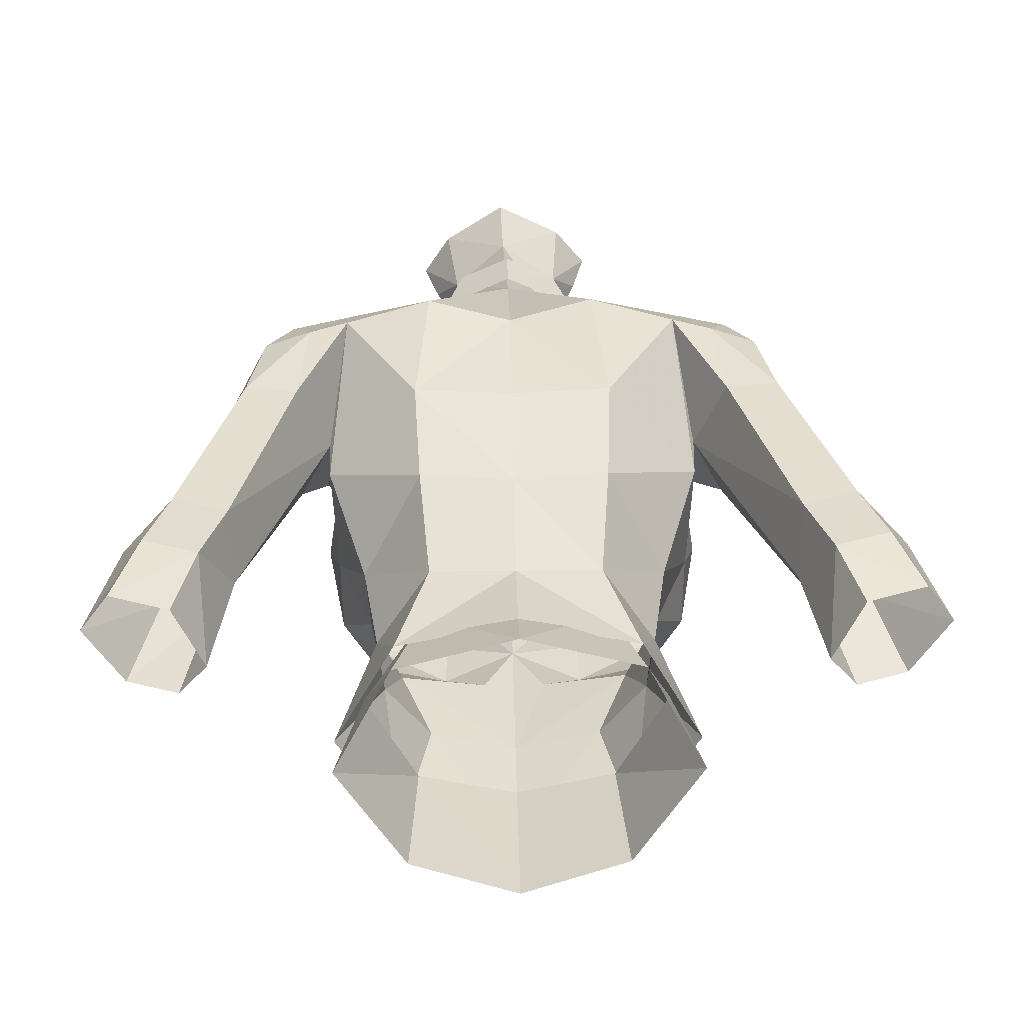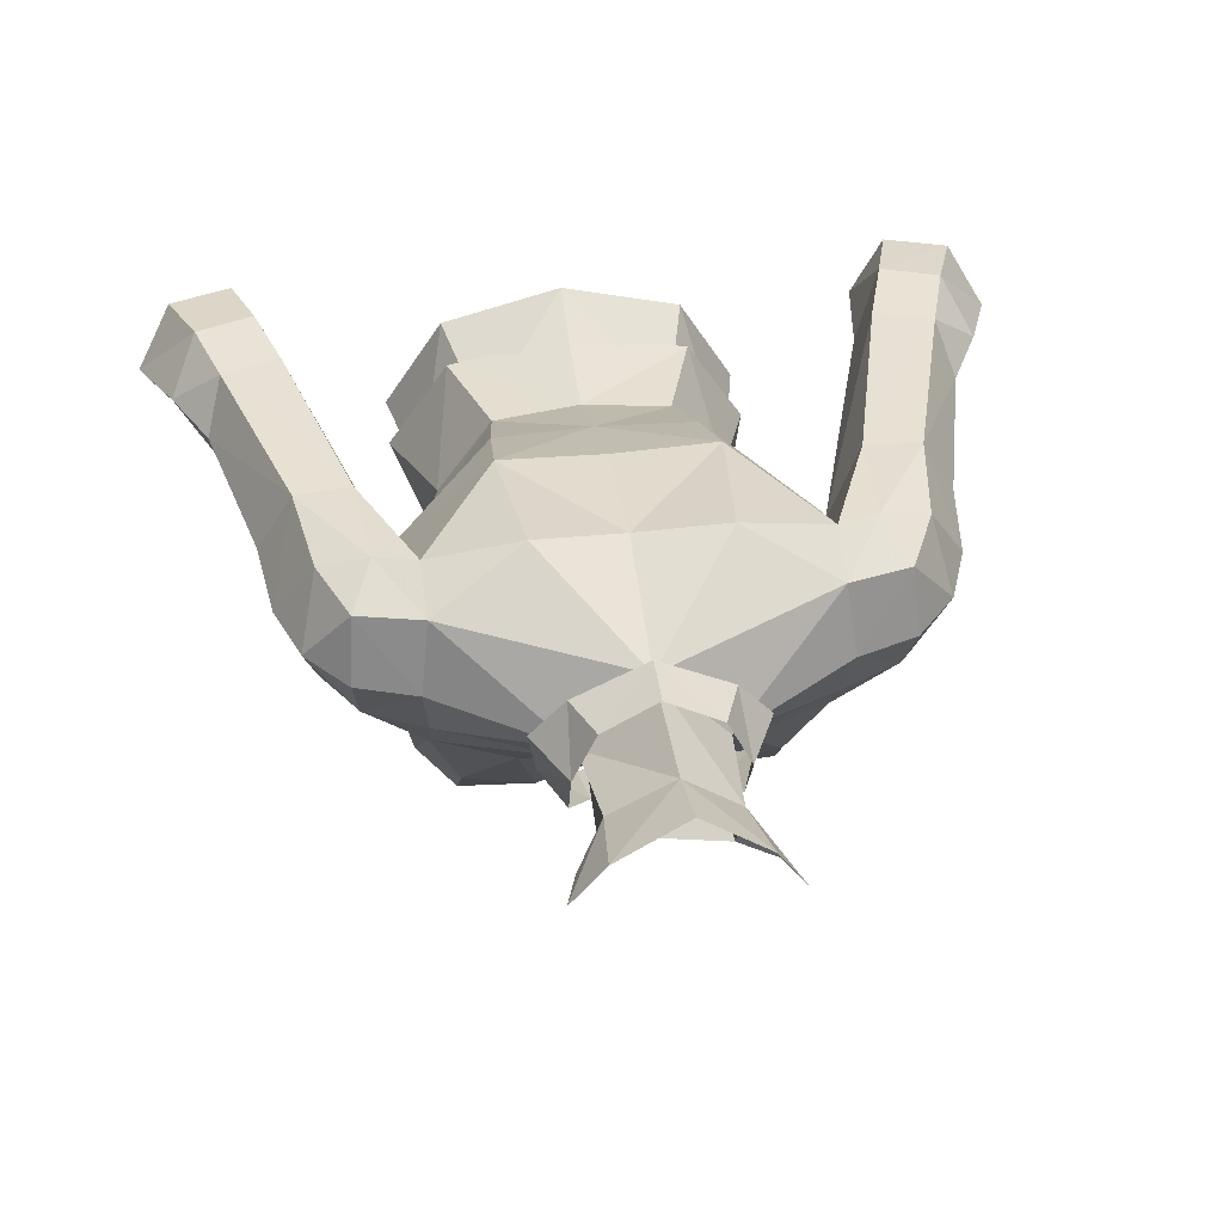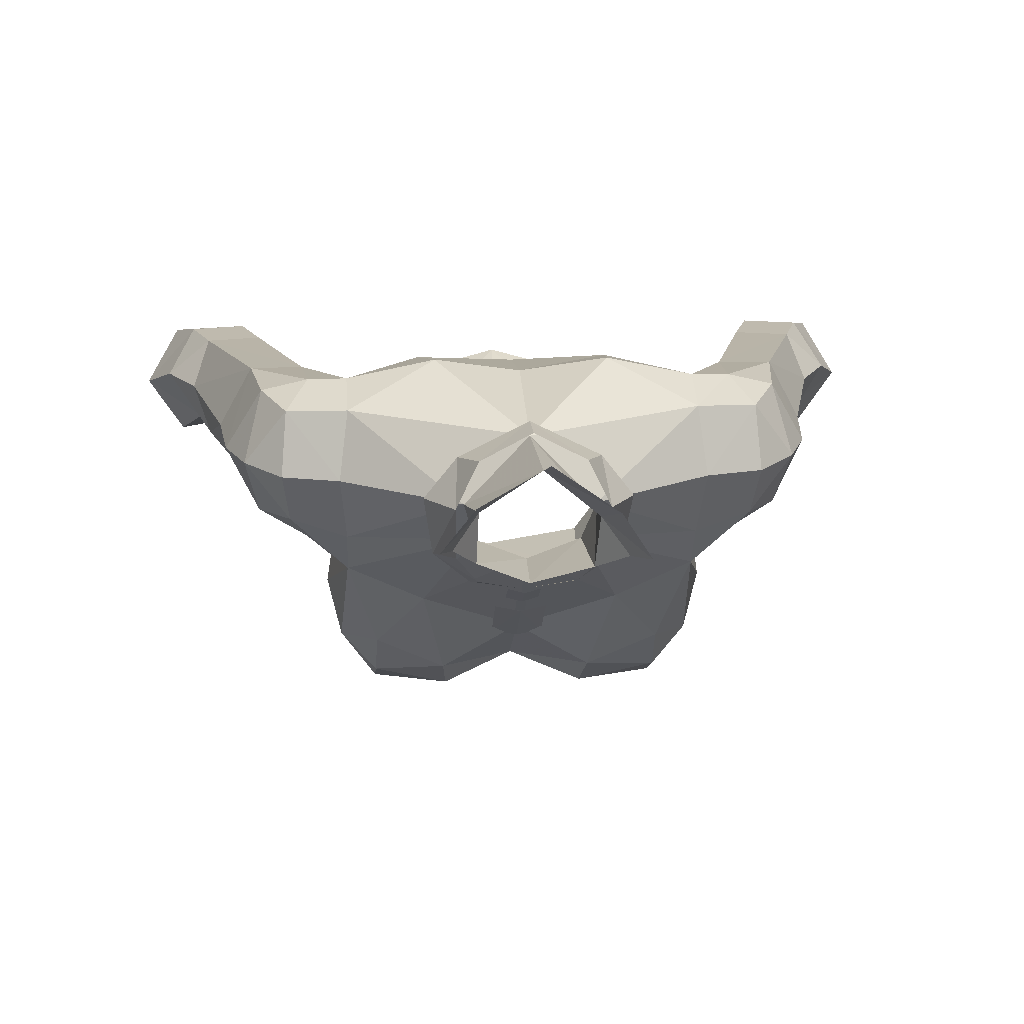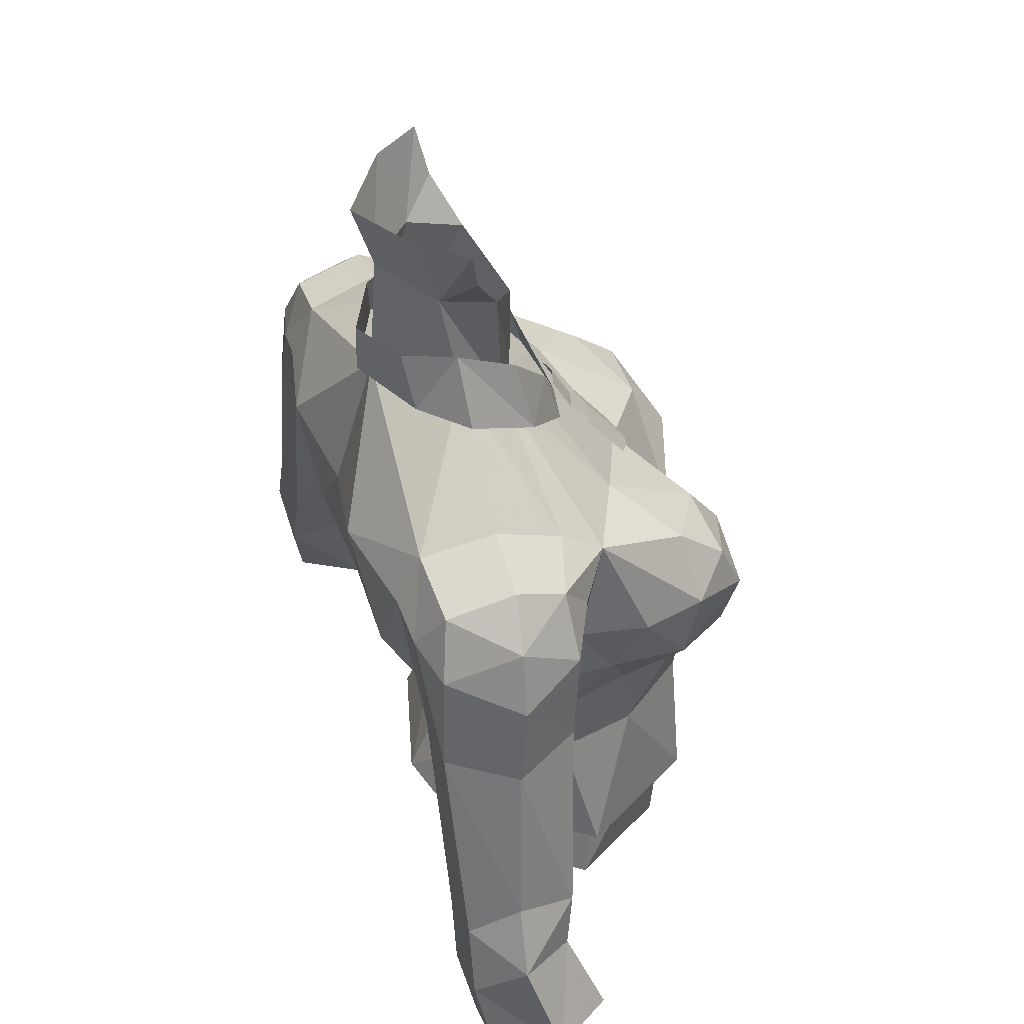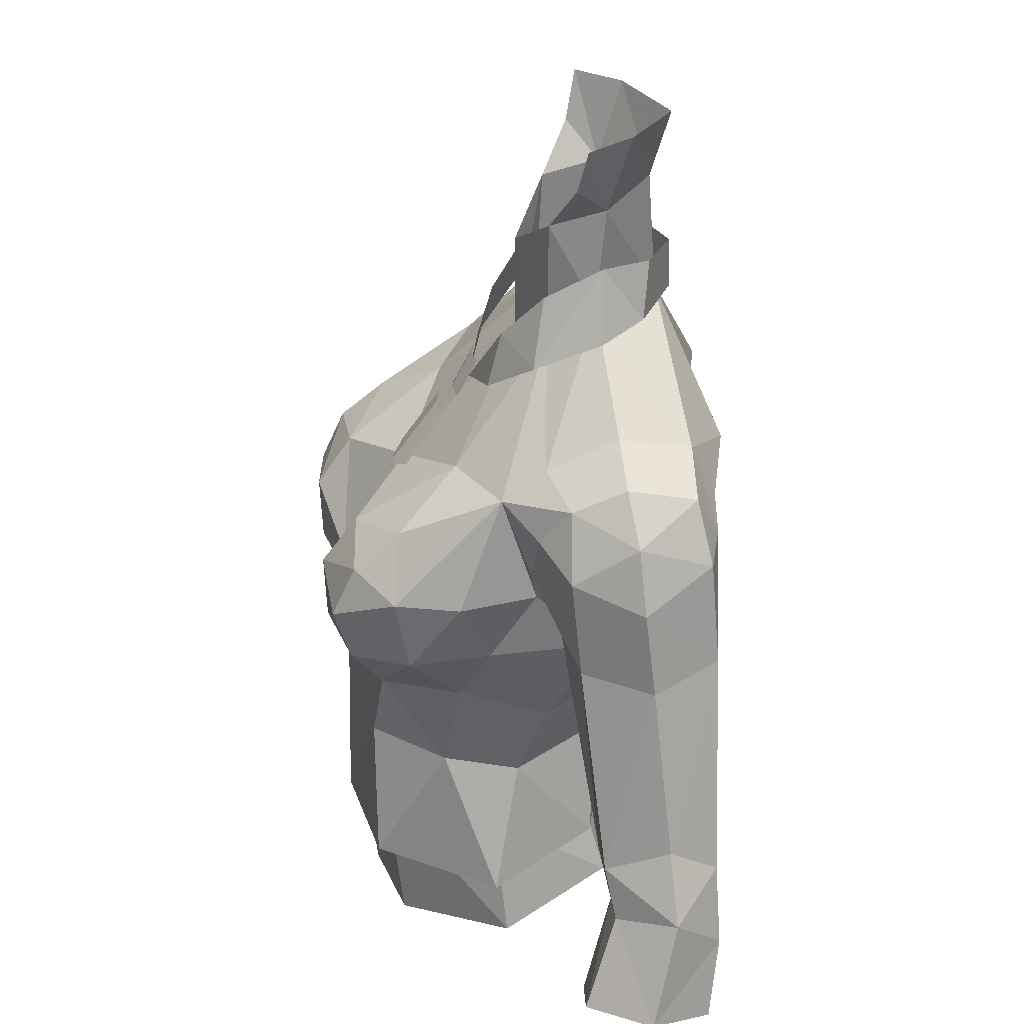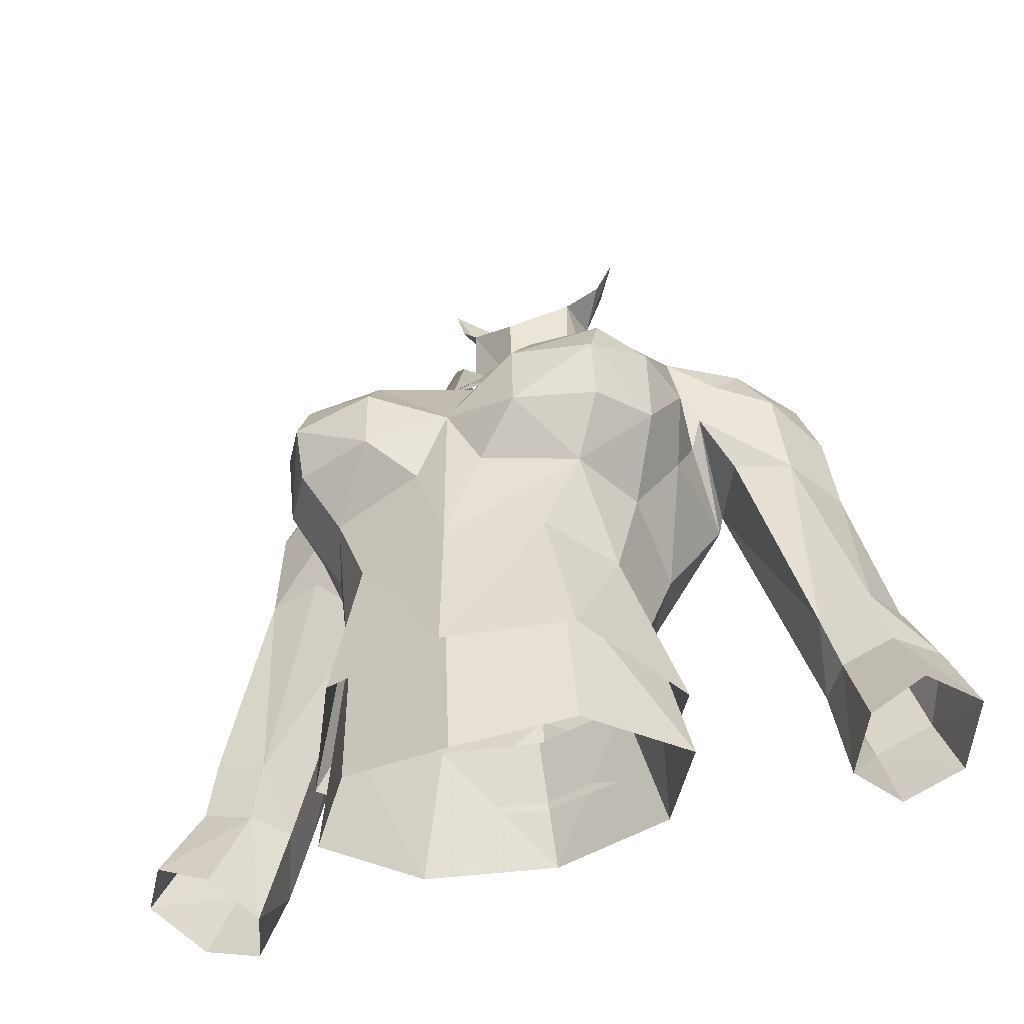
<metadata>
{"format":"obj","ext":"obj","renderer":"f3d","projection":"perspective","resolution":1024,"background":"white","views":[{"elev":35.8,"azim":178.9,"up":"+Y"},{"elev":39.6,"azim":-7.9,"up":"+Y"},{"elev":13.8,"azim":-4.0,"up":"+Y"},{"elev":46.7,"azim":-109.2,"up":"+Z"},{"elev":31.5,"azim":84.6,"up":"+Z"},{"elev":-46.5,"azim":21.3,"up":"+Z"}]}
</metadata>
<code>
g priest_armour_female_34030
v -5.233 -2.805 65.17
v -5.2 -4.93 64.95
v -4.256 -3.578 63.32
v -4.23 -6.29 67.45
v -4.247 -6.904 66.09
v -5.254 -5.299 66.9
v -3.392 -5.626 63.25
v -1.484 -0.9479 72.65
v -5.01 -2.466 69.78
v -5 -1.323 70.64
v -5.176 0.5102 71.54
v -1.819 0.2803 73.59
v -2.836 3.012 65.92
v -4.951 3.073 69.66
v -5.406 0.3487 65.46
v -6.618 -0.8507 70.33
v -6.18 -1.62 69.24
v -1.819 0.2803 73.59
v -4.927 2.424 71.09
v -0.005139 2.102 73.31
v -4.188 -6.451 64.67
v -2.095 -7.021 64.71
v -5.335 -1.581 67.01
v -1.606 -0.7632 75.9
v -0.005131 -1.651 72.14
v -1.561 0.7115 76.31
v 0.1015 1.857 76.53
v -0.005139 2.102 73.31
v -4.339 -1.152 62.53
v -0.005127 1.766 63.13
v -0.005129 2.897 65.89
v -2.691 1.803 63.33
v -2.822 -3.488 69.62
v -5.649 -3.607 66.9
v -2.453 3.635 69.97
v -0.005131 3.211 69.48
v -0.005128 -4.697 68.43
v -2.08 -7.085 66.44
v -0.005126 -6.475 65.36
v -4.177 -5.076 68.46
v -2.197 -6.152 67.77
v -0.9058 -6.274 63.62
v -3.371 0.6361 56.1
v -2.556 -0.2681 59.43
v -4.281 -2.661 58.76
v -5.009 -2.337 55.44
v -6.801 0.5219 71
v -2.421 0.4081 60.62
v -3.952 -1.938 60.38
v -5.643 -1.75 67.93
v -5.434 0.7188 66.43
v -2.65 0.1899 78.43
v -1.734 1.326 78.43
v 0.1564 2.369 78.3
v -2.835 -5.612 58.85
v -3.054 -5.191 54.87
v -5.009 -2.337 55.44
v -4.281 -2.661 58.76
v -2.288 -0.0733 77.18
v -6.661 2.325 70.56
v -6.801 0.5219 71
v -7.888 0.7139 69.92
v -8.496 0.8242 68.33
v -7.556 -0.9256 68.76
v -7.837 -0.6952 66.27
v -6.062 2.99 69.27
v -6.298 2.813 66.24
v -4.951 3.073 69.66
v -5.643 -1.75 67.93
v -6.353 -1.029 66.46
v -5.434 0.7188 66.43
v -7.402 2.648 69.04
v -6.618 -0.8507 70.33
v -6.062 2.99 69.27
v -6.661 2.325 70.56
v -5.176 0.5102 71.54
v -6.801 0.5219 71
v -7.797 2.827 66.42
v -6.18 -1.62 69.24
v -0.005126 -6.467 60.91
v -3.803 -3.973 60.77
v -2.495 -5.878 60.98
v -0.005125 -6.286 58.82
v -0.005128 -5.836 54.33
v -0.005129 1.56 56.2
v -0.005126 0.2758 59.41
v -0.005126 0.5648 60.42
v -3.354 0.2196 57.58
v -0.005127 0.9188 57.65
v -5.046 -2.644 57.02
v -3.294 -5.889 57.26
v -1.385 -2.138 72.75
v -0.00513 -2.907 70.81
v -1.553 -2.526 71.3
v -1.972 1.529 73.28
v -1.461 1.718 74.73
v -2.097 0.4372 74.83
v -2.894 0.3395 73.04
v -2.635 -1.418 72.29
v -2.07 -1.093 74.07
v -0.005141 2.492 73.26
v -0.005142 2.449 74.62
v -0.005126 -6.578 57.22
v -0.4772 -3.258 70.45
v -0.4772 -2.718 71.48
v -0.005131 -2.839 71.53
v -0.00513 -3.379 70.49
v -0.7458 -4.933 68.21
v -0.7458 -3.658 69.99
v -0.005129 -3.811 70.01
v -0.005128 -5.041 68.29
v -8.77 1.07 66.14
v -5.434 0.7188 66.43
v -7.811 2.759 60.38
v -7.656 1.154 59.24
v -9.384 2.764 60.94
v -9.829 1.454 61.85
v -9.407 -0.1828 61.13
v -7.982 -0.1718 60.74
v -7.656 1.154 59.24
v -10.73 1.567 60.14
v -9.785 0.07907 59.7
v -8.39 0.1402 59.28
v -8.423 2.83 58.41
v -9.992 2.828 58.96
v -8.172 0.7298 56.23
v -9.069 -0.6325 56.78
v -11.65 0.8761 57.62
v -10.68 2.501 57.01
v -10.56 -0.7628 57.45
v -8.999 2.482 56.41
v -8.172 0.7298 56.23
v 5.223 -2.805 65.17
v 4.245 -3.578 63.32
v 5.19 -4.93 64.95
v 4.22 -6.29 67.45
v 5.244 -5.299 66.9
v 4.236 -6.904 66.09
v 3.382 -5.626 63.25
v 1.474 -0.9479 72.65
v 4.99 -1.323 70.64
v 5 -2.466 69.78
v 1.809 0.2803 73.59
v 5.166 0.5102 71.54
v 2.826 3.012 65.92
v 5.395 0.3487 65.46
v 4.941 3.073 69.66
v 6.607 -0.8506 70.33
v 6.169 -1.62 69.24
v 1.809 0.2803 73.59
v 4.917 2.424 71.09
v 2.084 -7.021 64.71
v 4.178 -6.451 64.67
v 5.325 -1.581 67.01
v 1.517 -0.9196 75.85
v -0.1028 -1.641 74.77
v 1.633 0.5515 76.26
v 4.328 -1.152 62.53
v 2.681 1.803 63.33
v 2.811 -3.488 69.62
v 5.638 -3.607 66.9
v 2.443 3.635 69.97
v -0.005126 -6.475 65.36
v 2.07 -7.085 66.44
v 4.167 -5.076 68.46
v 2.187 -6.152 67.77
v 0.8955 -6.274 63.62
v 3.361 0.6361 56.1
v 4.998 -2.337 55.44
v 4.271 -2.661 58.76
v 2.546 -0.2681 59.43
v 6.791 0.5219 71
v 2.411 0.4081 60.62
v 3.941 -1.938 60.38
v 5.632 -1.75 67.93
v 5.418 0.7206 66.44
v 2.734 -0.07982 78.34
v 1.937 1.142 78.37
v 2.824 -5.612 58.85
v 4.271 -2.661 58.76
v 4.998 -2.337 55.44
v 3.044 -5.191 54.87
v 2.306 -0.3034 77.1
v 6.651 2.325 70.56
v 7.878 0.714 69.92
v 6.791 0.5219 71
v 8.485 0.8243 68.33
v 7.827 -0.6952 66.27
v 7.546 -0.9256 68.76
v 6.052 2.99 69.27
v 4.941 3.073 69.66
v 6.287 2.813 66.24
v 5.632 -1.75 67.93
v 6.343 -1.029 66.46
v 5.418 0.7206 66.44
v 7.391 2.648 69.04
v 6.607 -0.8506 70.33
v 6.052 2.99 69.27
v 6.651 2.325 70.56
v 6.791 0.5219 71
v 5.166 0.5102 71.54
v 7.787 2.827 66.42
v 6.169 -1.62 69.24
v 3.793 -3.973 60.77
v 2.485 -5.878 60.98
v 3.344 0.2196 57.58
v 5.035 -2.644 57.02
v 3.283 -5.889 57.26
v 1.375 -2.138 72.75
v 1.543 -2.526 71.3
v -0.00513 -2.907 70.81
v 1.962 1.53 73.28
v 2.884 0.3395 73.04
v 2.087 0.4373 74.83
v 1.45 1.718 74.73
v 2.624 -1.418 72.29
v 2.059 -1.093 74.07
v 0.4669 -3.258 70.45
v 0.4669 -2.718 71.48
v 0.7355 -4.933 68.21
v 0.7355 -3.658 69.99
v 8.76 1.07 66.14
v 5.418 0.7206 66.44
v 7.646 1.154 59.24
v 7.8 2.759 60.38
v 9.373 2.764 60.94
v 9.819 1.454 61.85
v 9.397 -0.1828 61.13
v 7.972 -0.1718 60.74
v 7.646 1.154 59.24
v 10.72 1.567 60.14
v 9.76 0.07906 59.74
v 8.367 0.1511 59.31
v 8.412 2.83 58.41
v 9.982 2.828 58.96
v 9.059 -0.6324 56.78
v 8.162 0.7298 56.23
v 11.64 0.8761 57.61
v 10.67 2.501 57.01
v 10.55 -0.7626 57.45
v 8.989 2.481 56.41
v 8.162 0.7298 56.23
v 0.1369 -3.841 69.76
v -0.1487 -3.841 69.76
v -0.1487 -3.265 70.52
v 0.1369 -3.265 70.52
f 2 1 3
f 5 4 6
f 3 7 2
f 9 8 10
f 11 10 12
f 8 12 10
f 14 13 15
f 10 16 9
f 17 9 16
f 19 18 20
f 21 7 22
f 1 23 15
f 25 24 8
f 26 12 8
f 12 27 28
f 15 29 1
f 3 1 29
f 31 30 13
f 32 13 30
f 8 9 33
f 23 1 34
f 13 35 36
f 37 25 33
f 8 33 25
f 38 22 39
f 41 40 4
f 39 22 42
f 44 43 45
f 46 45 43
f 20 35 19
f 47 16 11
f 10 11 16
f 32 48 29
f 49 29 48
f 15 23 50
f 15 51 14
f 26 52 53
f 26 53 27
f 54 27 53
f 41 33 40
f 40 9 6
f 2 7 21
f 5 6 2
f 34 1 2
f 6 4 40
f 56 55 57
f 58 57 55
f 26 59 52
f 61 60 62
f 64 63 65
f 67 66 68
f 70 69 65
f 70 71 69
f 60 66 72
f 60 72 62
f 62 73 61
f 19 74 75
f 19 75 76
f 77 76 75
f 67 78 66
f 72 66 78
f 63 72 78
f 64 73 62
f 79 64 69
f 23 9 50
f 37 33 41
f 37 41 39
f 38 39 41
f 80 39 42
f 3 81 7
f 82 7 81
f 83 55 84
f 56 84 55
f 43 44 85
f 86 85 44
f 42 7 80
f 82 80 7
f 59 26 24
f 32 30 48
f 87 48 30
f 3 29 81
f 49 81 29
f 48 87 88
f 89 88 87
f 49 90 81
f 90 91 81
f 82 81 91
f 90 49 88
f 48 88 49
f 93 92 94
f 96 95 97
f 98 97 95
f 98 99 97
f 100 97 99
f 102 101 96
f 95 96 101
f 94 92 99
f 100 99 92
f 80 82 103
f 91 103 82
f 105 104 106
f 107 106 104
f 109 108 110
f 111 110 108
f 23 34 9
f 79 73 64
f 36 35 20
f 31 13 36
f 35 13 14
f 62 63 64
f 112 63 78
f 7 42 22
f 41 4 38
f 5 38 4
f 21 22 5
f 38 5 22
f 67 113 114
f 115 114 113
f 78 67 116
f 114 116 67
f 117 112 78
f 65 112 118
f 117 118 112
f 118 119 65
f 70 65 119
f 120 71 119
f 70 119 71
f 118 121 122
f 123 119 122
f 118 122 119
f 124 114 115
f 114 124 116
f 125 116 124
f 116 125 121
f 123 120 119
f 120 123 126
f 127 126 123
f 129 128 125
f 121 125 128
f 130 122 128
f 121 128 122
f 125 124 129
f 131 129 124
f 131 124 132
f 115 132 124
f 127 123 130
f 122 130 123
f 78 116 117
f 121 118 117
f 121 117 116
f 17 50 9
f 63 62 72
f 64 65 69
f 112 65 63
f 14 19 35
f 76 18 19
f 13 32 15
f 29 15 32
f 51 15 50
f 34 6 9
f 21 5 2
f 134 133 135
f 137 136 138
f 135 139 134
f 141 140 142
f 140 141 143
f 144 143 141
f 146 145 147
f 149 148 142
f 141 142 148
f 20 150 151
f 152 139 153
f 146 154 133
f 140 155 156
f 155 143 157
f 28 27 157
f 134 158 133
f 146 133 158
f 159 30 145
f 31 145 30
f 160 142 140
f 161 133 154
f 36 162 145
f 140 25 160
f 37 160 25
f 163 152 164
f 136 165 166
f 167 152 163
f 169 168 170
f 171 170 168
f 151 162 20
f 141 148 144
f 172 144 148
f 174 173 158
f 159 158 173
f 175 154 146
f 147 176 146
f 178 177 157
f 54 178 27
f 157 27 178
f 166 165 160
f 161 142 137
f 153 139 135
f 135 137 138
f 135 133 161
f 165 136 137
f 180 179 181
f 182 181 179
f 177 183 157
f 185 184 186
f 188 187 189
f 191 190 192
f 188 193 194
f 193 195 194
f 196 190 184
f 185 196 184
f 186 197 185
f 198 151 199
f 200 199 201
f 151 201 199
f 196 202 190
f 192 190 202
f 202 196 187
f 185 197 189
f 193 189 203
f 175 142 154
f 166 160 37
f 164 166 163
f 37 163 166
f 167 163 80
f 205 204 139
f 134 139 204
f 182 179 84
f 83 84 179
f 86 171 85
f 168 85 171
f 205 139 80
f 167 80 139
f 155 157 183
f 87 30 173
f 159 173 30
f 174 158 204
f 134 204 158
f 89 87 206
f 173 206 87
f 204 207 174
f 205 208 204
f 207 204 208
f 173 174 206
f 207 206 174
f 210 209 211
f 213 212 214
f 215 214 212
f 217 216 214
f 213 214 216
f 212 101 215
f 102 215 101
f 217 209 216
f 210 216 209
f 208 205 103
f 80 103 205
f 107 218 106
f 219 106 218
f 111 220 110
f 221 110 220
f 142 161 154
f 189 197 203
f 140 156 25
f 143 155 140
f 28 157 143
f 20 162 36
f 36 145 31
f 147 145 162
f 189 187 185
f 202 187 222
f 152 167 139
f 138 136 164
f 166 164 136
f 164 152 138
f 153 138 152
f 224 223 225
f 192 225 223
f 225 192 226
f 202 226 192
f 202 222 227
f 227 222 228
f 188 228 222
f 194 229 188
f 228 188 229
f 194 195 229
f 230 229 195
f 232 231 228
f 228 229 232
f 233 232 229
f 224 225 234
f 235 234 226
f 225 226 234
f 231 235 226
f 229 230 233
f 236 233 237
f 230 237 233
f 231 238 235
f 239 235 238
f 231 232 238
f 240 238 232
f 241 234 239
f 235 239 234
f 224 234 242
f 241 242 234
f 232 233 240
f 236 240 233
f 227 226 202
f 227 228 231
f 226 227 231
f 142 175 149
f 196 185 187
f 193 188 189
f 187 188 222
f 162 151 147
f 151 150 201
f 158 159 146
f 145 146 159
f 175 146 176
f 165 137 142
f 135 138 153
f 244 243 245
f 246 245 243
f 9 40 33
f 142 160 165
f 26 27 12
f 24 26 8
f 156 24 25
f 6 34 2
f 137 135 161
f 223 191 192
f 113 67 68
f 14 74 19
f 147 151 198

</code>
